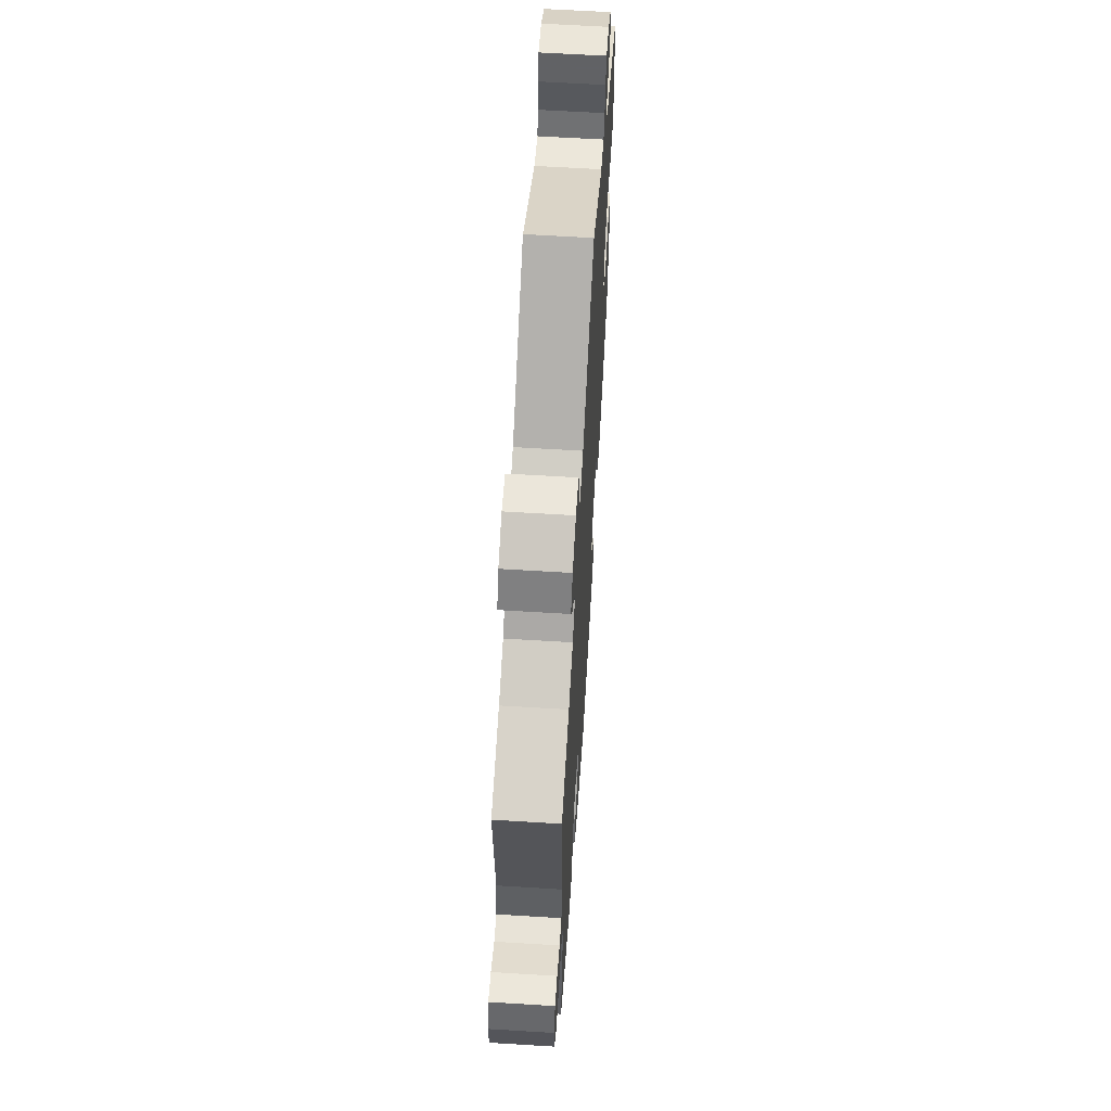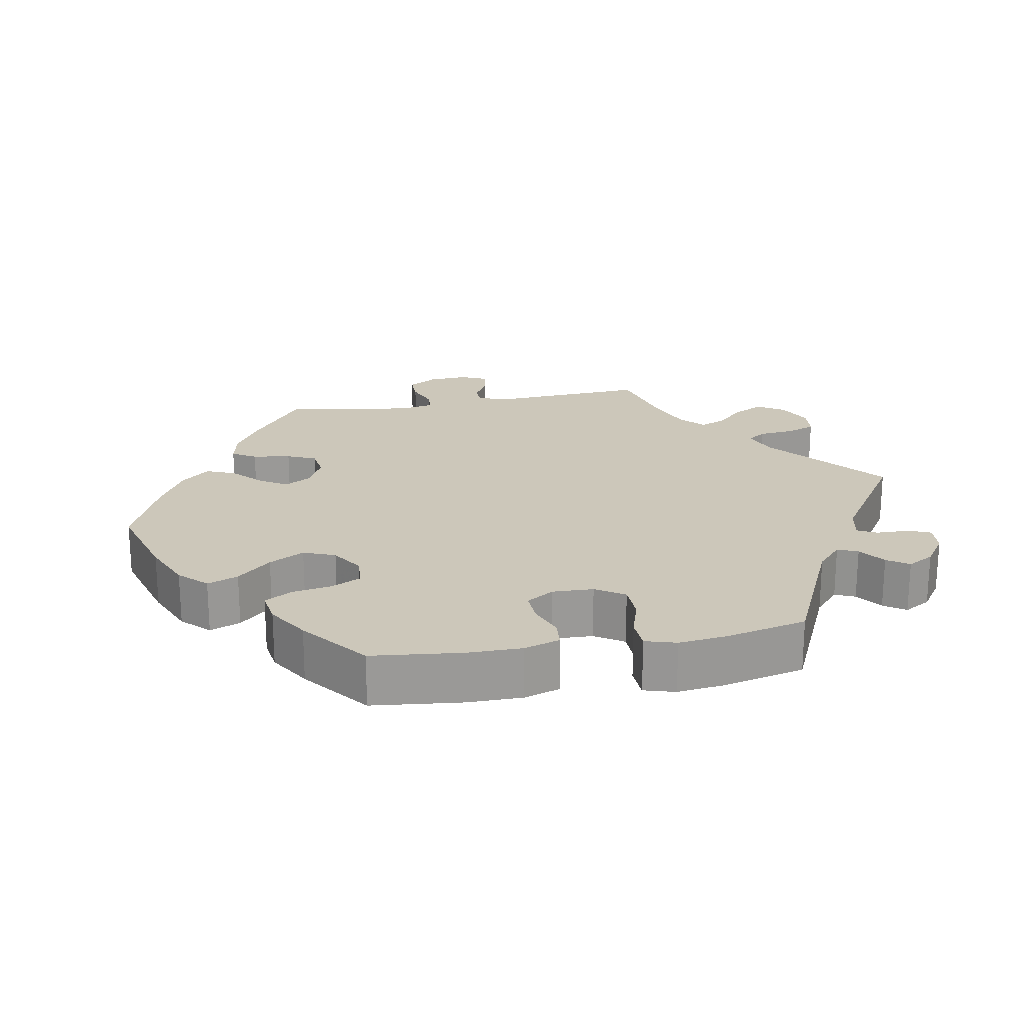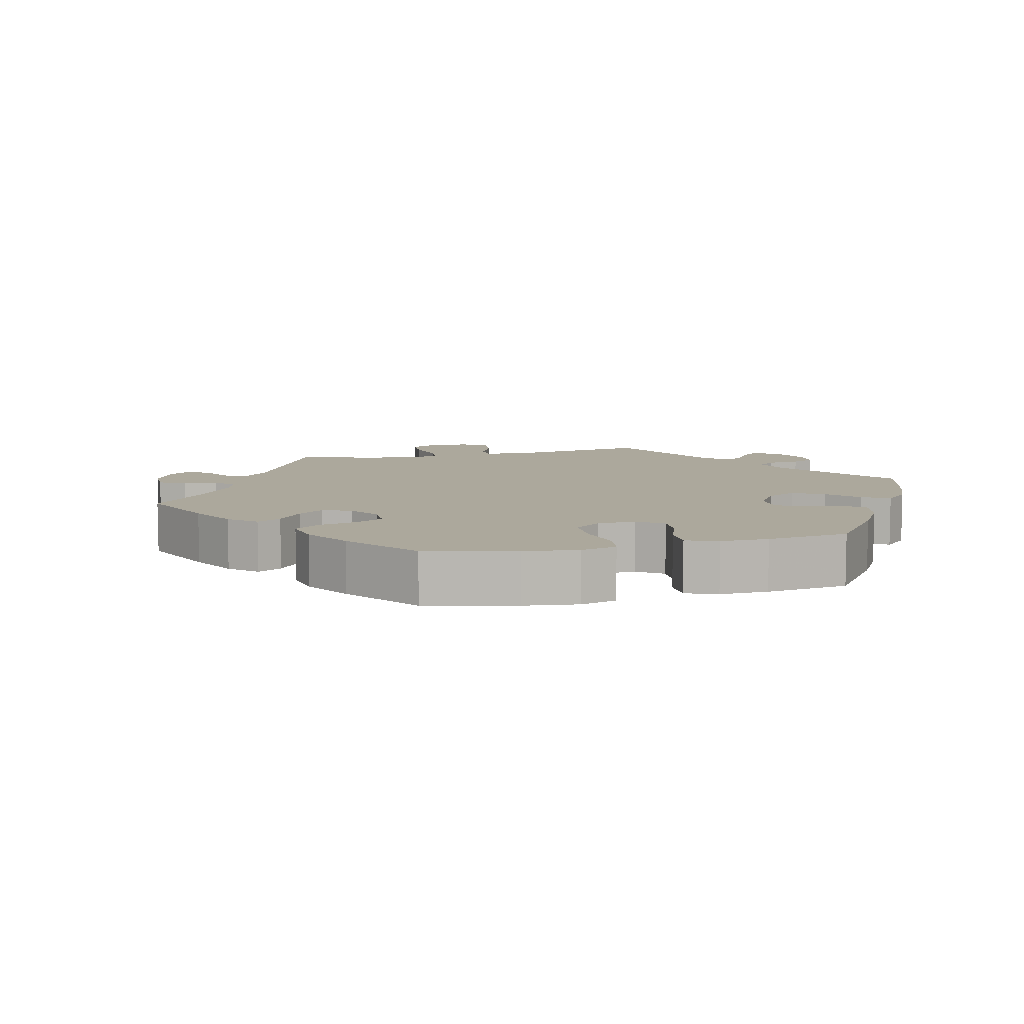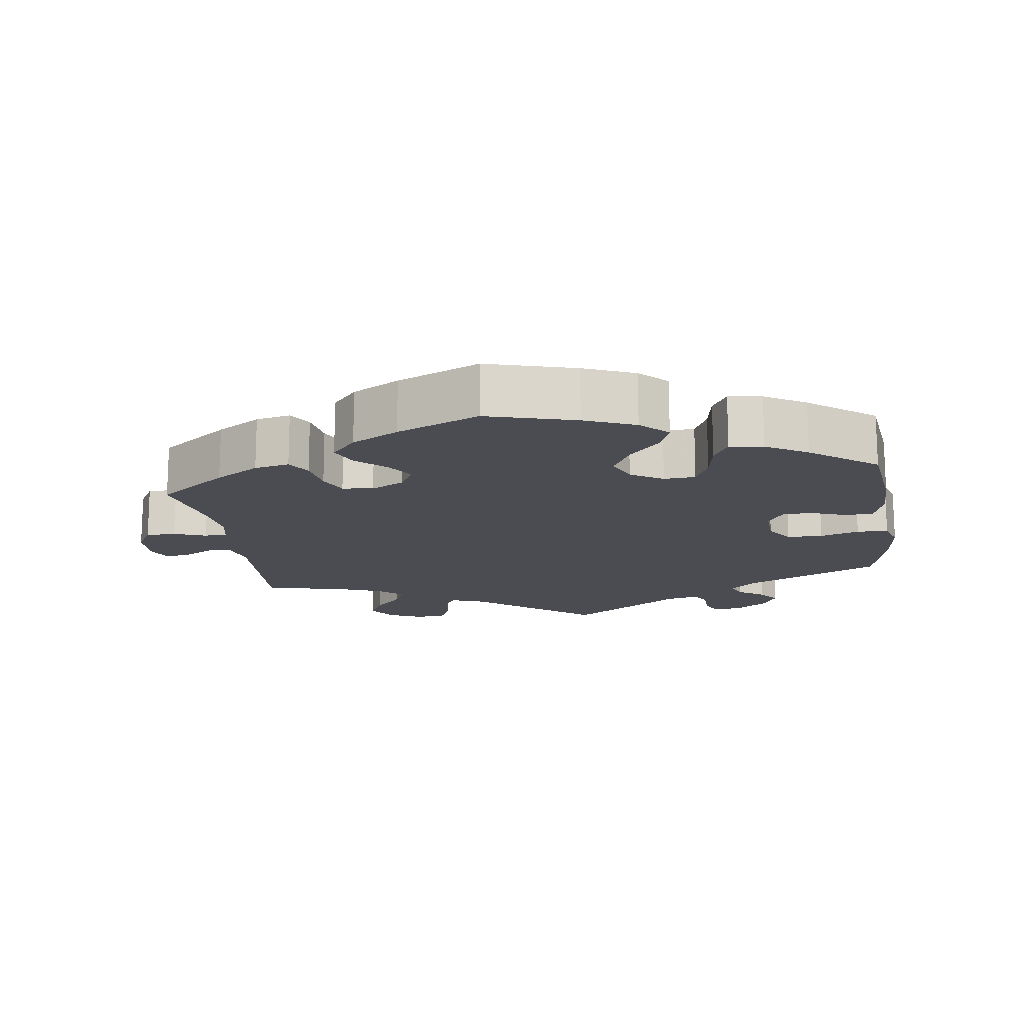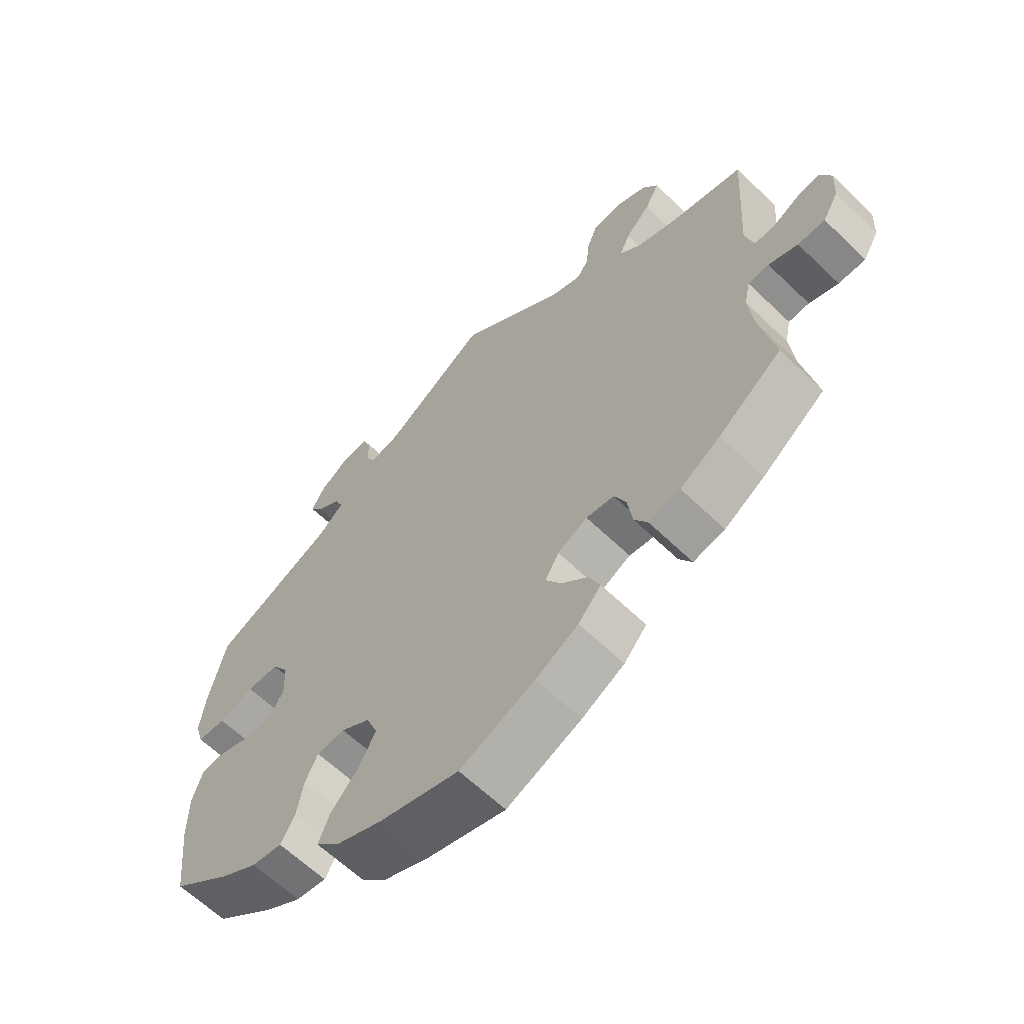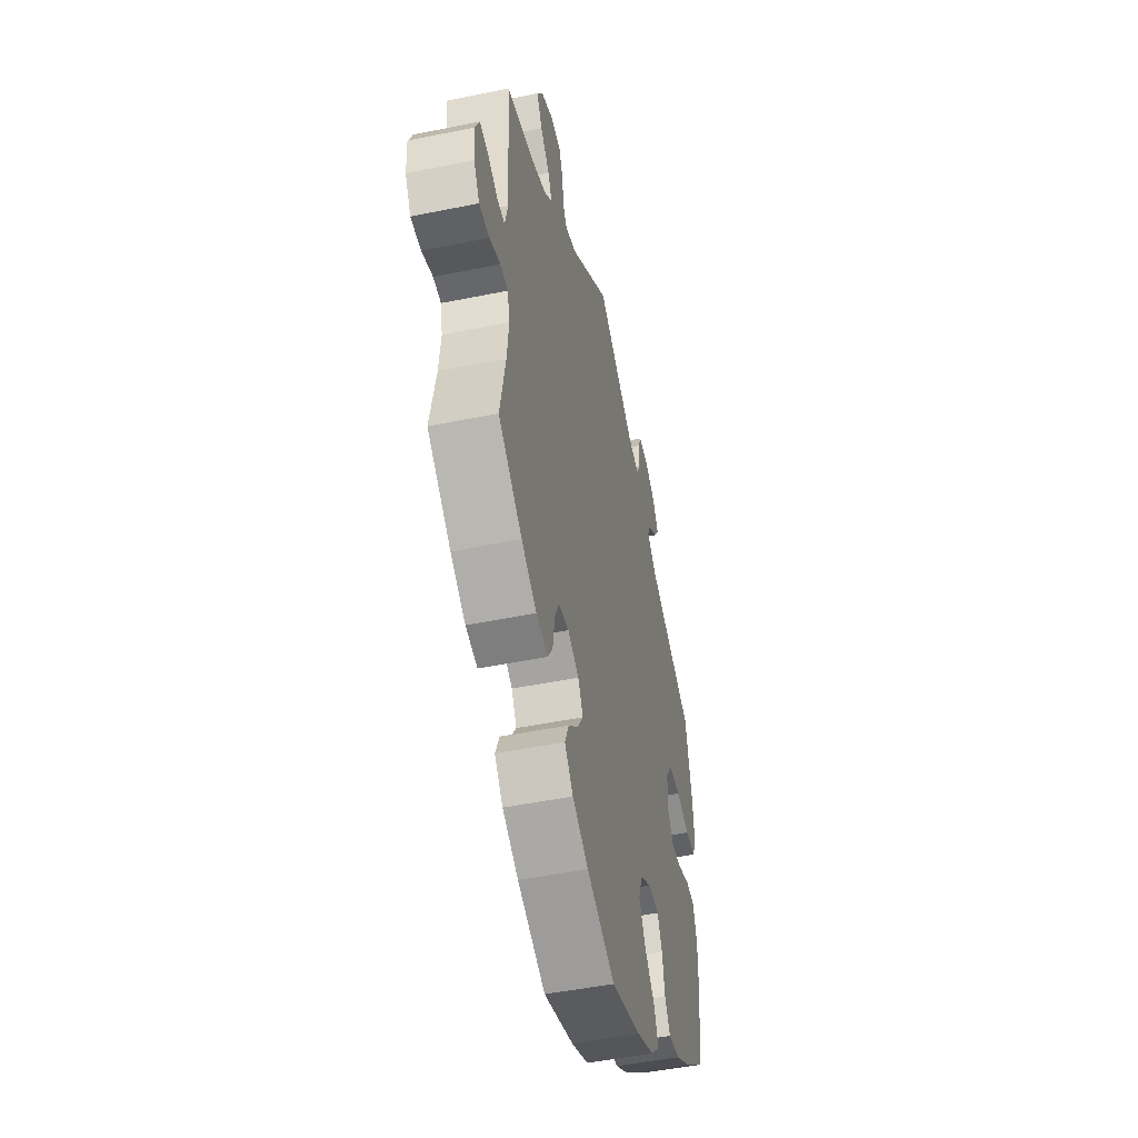
<metadata>
{"format":"obj","ext":"obj","renderer":"f3d","projection":"perspective","resolution":1024,"background":"white","views":[{"elev":61.8,"azim":93.6,"up":"+Z"},{"elev":21.3,"azim":-100.5,"up":"+Y"},{"elev":8.5,"azim":-163.8,"up":"+Y"},{"elev":-15.5,"azim":-171.5,"up":"+Y"},{"elev":-62.5,"azim":45.7,"up":"+Z"},{"elev":-48.6,"azim":102.8,"up":"+Z"}]}
</metadata>
<code>
v -0.123 0.07 -0.542
v -0.194 0.07 -0.512
v -0.231 0.07 -0.475
v -0.214 0.07 -0.432
v -0.171 0.07 -0.385
v -0.144 0.07 -0.336
v -0.162 0.07 -0.292
v -0.207 0.07 -0.264
v -0.251 0.07 -0.267
v -0.271 0.07 -0.308
v -0.281 0.07 -0.364
v -0.303 0.07 -0.402
v -0.35 0.07 -0.395
v -0.408 0.07 -0.36
v -0.5 0.07 -0.289
v -0.514 0.07 -0.163
v -0.514 0.07 -0.088
v -0.498 0.07 -0.038
v -0.46 0.07 -0.035
v -0.411 0.07 -0.053
v -0.368 0.07 -0.055
v -0.344 0.07 -0.017
v -0.346 0.07 0.04
v -0.372 0.07 0.08
v -0.422 0.07 0.081
v -0.477 0.07 0.064
v -0.521 0.07 0.066
v -0.534 0.07 0.109
v -0.526 0.07 0.176
v -0.5 0.07 0.289
v -0.31 0.07 0.376
v -0.271 0.07 0.411
v -0.283 0.07 0.439
v -0.32 0.07 0.465
v -0.341 0.07 0.495
v -0.32 0.07 0.532
v -0.275 0.07 0.563
v -0.234 0.07 0.567
v -0.221 0.07 0.536
v -0.22 0.07 0.49
v -0.206 0.07 0.463
v -0.16 0.07 0.473
v 0 0.07 0.578
v 0.165 0.07 0.446
v 0.213 0.07 0.428
v 0.231 0.07 0.454
v 0.236 0.07 0.504
v 0.252 0.07 0.544
v 0.296 0.07 0.549
v 0.345 0.07 0.526
v 0.369 0.07 0.488
v 0.347 0.07 0.446
v 0.309 0.07 0.407
v 0.293 0.07 0.371
v 0.326 0.07 0.341
v 0.389 0.07 0.317
v 0.501 0.07 0.29
v 0.488 0.07 0.079
v 0.501 0.07 0.028
v 0.532 0.07 0.028
v 0.574 0.07 0.05
v 0.609 0.07 0.056
v 0.626 0.07 0.019
v 0.623 0.07 -0.036
v 0.599 0.07 -0.077
v 0.557 0.07 -0.077
v 0.512 0.07 -0.06
v 0.48 0.07 -0.062
v 0.471 0.07 -0.104
v 0.478 0.07 -0.173
v 0.501 0.07 -0.289
v 0.403 0.07 -0.361
v 0.341 0.07 -0.399
v 0.292 0.07 -0.409
v 0.272 0.07 -0.376
v 0.264 0.07 -0.323
v 0.246 0.07 -0.283
v 0.203 0.07 -0.277
v 0.157 0.07 -0.3
v 0.136 0.07 -0.337
v 0.16 0.07 -0.375
v 0.201 0.07 -0.413
v 0.218 0.07 -0.453
v 0.183 0.07 -0.493
v 0.117 0.07 -0.529
v 0.001 0.07 -0.578
v -0.123 0 -0.542
v -0.194 0 -0.512
v -0.231 0 -0.475
v -0.214 0 -0.432
v -0.171 0 -0.385
v -0.144 0 -0.336
v -0.162 0 -0.292
v -0.207 0 -0.264
v -0.251 0 -0.267
v -0.271 0 -0.308
v -0.281 0 -0.364
v -0.303 0 -0.402
v -0.35 0 -0.395
v -0.408 0 -0.36
v -0.5 0 -0.289
v -0.514 0 -0.163
v -0.514 0 -0.088
v -0.498 0 -0.038
v -0.46 0 -0.035
v -0.411 0 -0.053
v -0.368 0 -0.055
v -0.344 0 -0.017
v -0.346 0 0.04
v -0.372 0 0.08
v -0.422 0 0.081
v -0.477 0 0.064
v -0.521 0 0.066
v -0.534 0 0.109
v -0.526 0 0.176
v -0.5 0 0.289
v -0.31 0 0.376
v -0.271 0 0.411
v -0.283 0 0.439
v -0.32 0 0.465
v -0.341 0 0.495
v -0.32 0 0.532
v -0.275 0 0.563
v -0.234 0 0.567
v -0.221 0 0.536
v -0.22 0 0.49
v -0.206 0 0.463
v -0.16 0 0.473
v 0 0 0.578
v 0.165 0 0.446
v 0.213 0 0.428
v 0.231 0 0.454
v 0.236 0 0.504
v 0.252 0 0.544
v 0.296 0 0.549
v 0.345 0 0.526
v 0.369 0 0.488
v 0.347 0 0.446
v 0.309 0 0.407
v 0.293 0 0.371
v 0.326 0 0.341
v 0.389 0 0.317
v 0.501 0 0.29
v 0.488 0 0.079
v 0.501 0 0.028
v 0.532 0 0.028
v 0.574 0 0.05
v 0.609 0 0.056
v 0.626 0 0.019
v 0.623 0 -0.036
v 0.599 0 -0.077
v 0.557 0 -0.077
v 0.512 0 -0.06
v 0.48 0 -0.062
v 0.471 0 -0.104
v 0.478 0 -0.173
v 0.501 0 -0.289
v 0.403 0 -0.361
v 0.341 0 -0.399
v 0.292 0 -0.409
v 0.272 0 -0.376
v 0.264 0 -0.323
v 0.246 0 -0.283
v 0.203 0 -0.277
v 0.157 0 -0.3
v 0.136 0 -0.337
v 0.16 0 -0.375
v 0.201 0 -0.413
v 0.218 0 -0.453
v 0.183 0 -0.493
v 0.117 0 -0.529
v 0.001 0 -0.578
f 81 82 83 84
f 80 81 84 85
f 73 74 75 76
f 73 76 77
f 70 71 72 73
f 69 70 73 77
f 68 69 77 78
f 64 65 66 67
f 64 67 68
f 63 64 68
f 60 61 62 63
f 59 60 63 68
f 58 59 68 78
f 56 57 58 78
f 50 51 52 53
f 50 53 54
f 49 50 54
f 46 47 48 49
f 46 49 54
f 45 46 54
f 44 45 54 55
f 42 43 44
f 41 42 44 55
f 37 38 39 40
f 37 40 41
f 36 37 41
f 33 34 35 36
f 32 33 36 41
f 31 32 41 55
f 25 26 27 28
f 24 25 28 29
f 17 18 19 20
f 17 20 21
f 16 17 21
f 15 16 21
f 14 15 21 22
f 10 11 12 13
f 9 10 13 14
f 2 3 4 5
f 2 5 6
f 1 2 6
f 80 85 86 1
f 55 56 78 79
f 24 29 30 31
f 23 24 31 55
f 22 23 55 79
f 9 14 22
f 8 9 22
f 7 8 22 79
f 79 80 1 6
f 6 7 79
f 170 169 168 167
f 171 170 167 166
f 162 161 160 159
f 163 162 159
f 159 158 157 156
f 163 159 156 155
f 164 163 155 154
f 153 152 151 150
f 154 153 150
f 154 150 149
f 149 148 147 146
f 154 149 146 145
f 164 154 145 144
f 164 144 143 142
f 139 138 137 136
f 140 139 136
f 140 136 135
f 135 134 133 132
f 140 135 132
f 140 132 131
f 141 140 131 130
f 130 129 128
f 141 130 128 127
f 126 125 124 123
f 127 126 123
f 127 123 122
f 122 121 120 119
f 127 122 119 118
f 141 127 118 117
f 114 113 112 111
f 115 114 111 110
f 106 105 104 103
f 107 106 103
f 107 103 102
f 107 102 101
f 108 107 101 100
f 99 98 97 96
f 100 99 96 95
f 91 90 89 88
f 92 91 88
f 92 88 87
f 87 172 171 166
f 165 164 142 141
f 117 116 115 110
f 141 117 110 109
f 165 141 109 108
f 108 100 95
f 108 95 94
f 165 108 94 93
f 92 87 166 165
f 165 93 92
f 1 87 88 2
f 2 88 89 3
f 3 89 90 4
f 4 90 91 5
f 5 91 92 6
f 6 92 93 7
f 7 93 94 8
f 8 94 95 9
f 9 95 96 10
f 10 96 97 11
f 11 97 98 12
f 12 98 99 13
f 13 99 100 14
f 14 100 101 15
f 15 101 102 16
f 16 102 103 17
f 17 103 104 18
f 18 104 105 19
f 19 105 106 20
f 20 106 107 21
f 21 107 108 22
f 22 108 109 23
f 23 109 110 24
f 24 110 111 25
f 25 111 112 26
f 26 112 113 27
f 27 113 114 28
f 28 114 115 29
f 29 115 116 30
f 30 116 117 31
f 31 117 118 32
f 32 118 119 33
f 33 119 120 34
f 34 120 121 35
f 35 121 122 36
f 36 122 123 37
f 37 123 124 38
f 38 124 125 39
f 39 125 126 40
f 40 126 127 41
f 41 127 128 42
f 42 128 129 43
f 43 129 130 44
f 44 130 131 45
f 45 131 132 46
f 46 132 133 47
f 47 133 134 48
f 48 134 135 49
f 49 135 136 50
f 50 136 137 51
f 51 137 138 52
f 52 138 139 53
f 53 139 140 54
f 54 140 141 55
f 55 141 142 56
f 56 142 143 57
f 57 143 144 58
f 58 144 145 59
f 59 145 146 60
f 60 146 147 61
f 61 147 148 62
f 62 148 149 63
f 63 149 150 64
f 64 150 151 65
f 65 151 152 66
f 66 152 153 67
f 67 153 154 68
f 68 154 155 69
f 69 155 156 70
f 70 156 157 71
f 71 157 158 72
f 72 158 159 73
f 73 159 160 74
f 74 160 161 75
f 75 161 162 76
f 76 162 163 77
f 77 163 164 78
f 78 164 165 79
f 79 165 166 80
f 80 166 167 81
f 81 167 168 82
f 82 168 169 83
f 83 169 170 84
f 84 170 171 85
f 85 171 172 86
f 86 172 87 1

</code>
